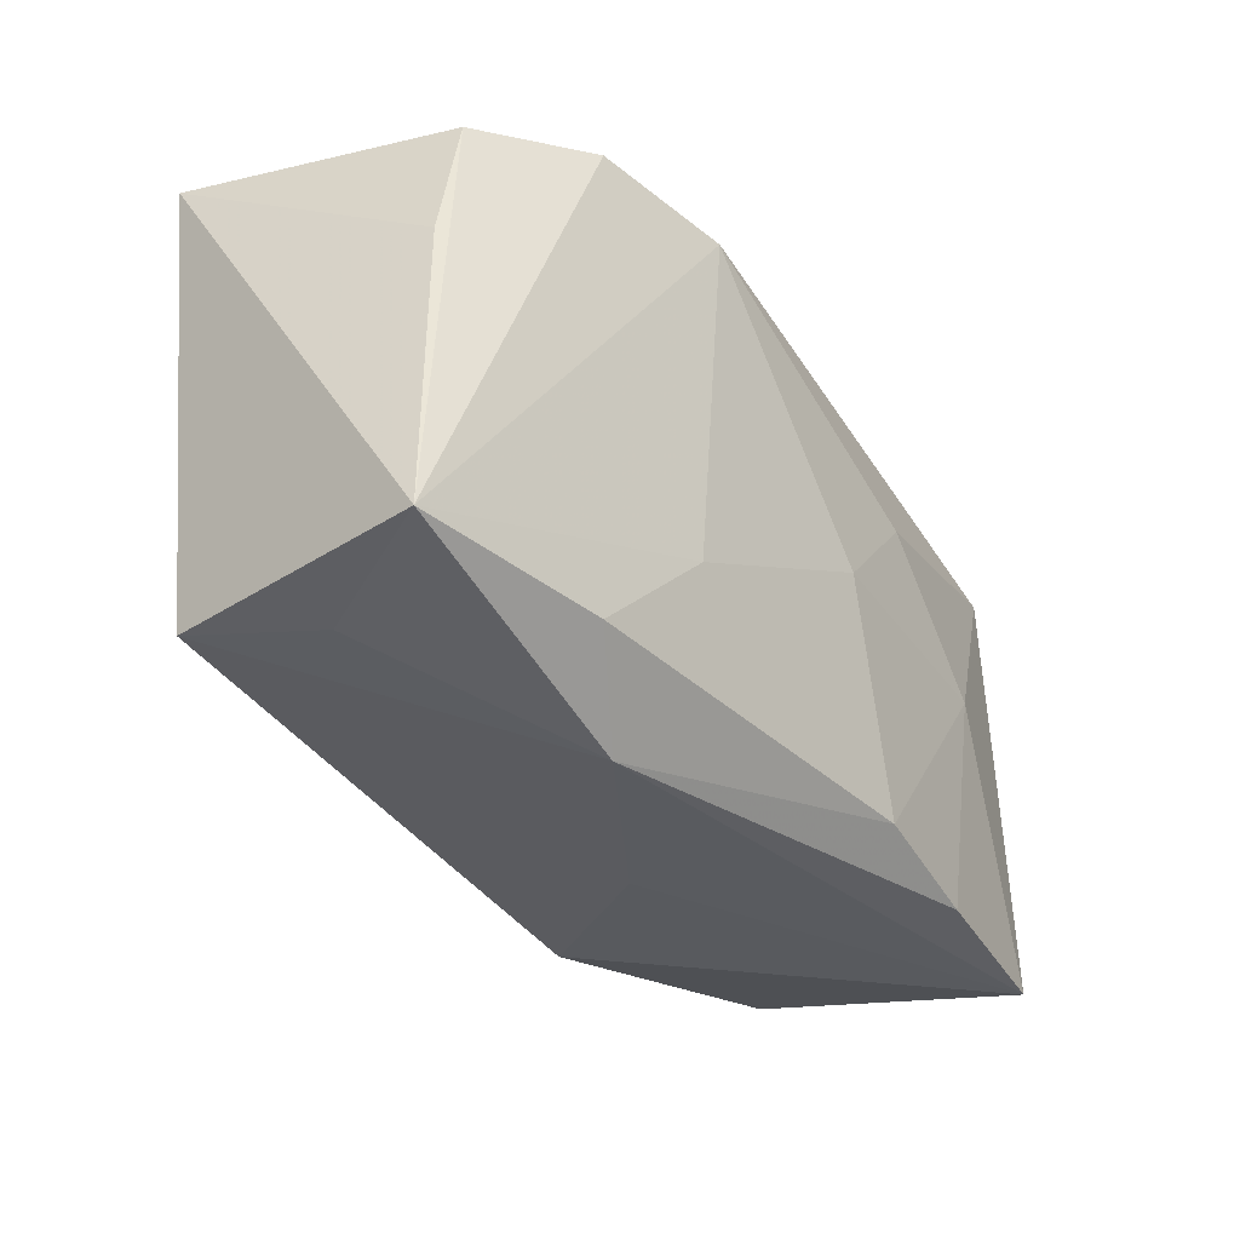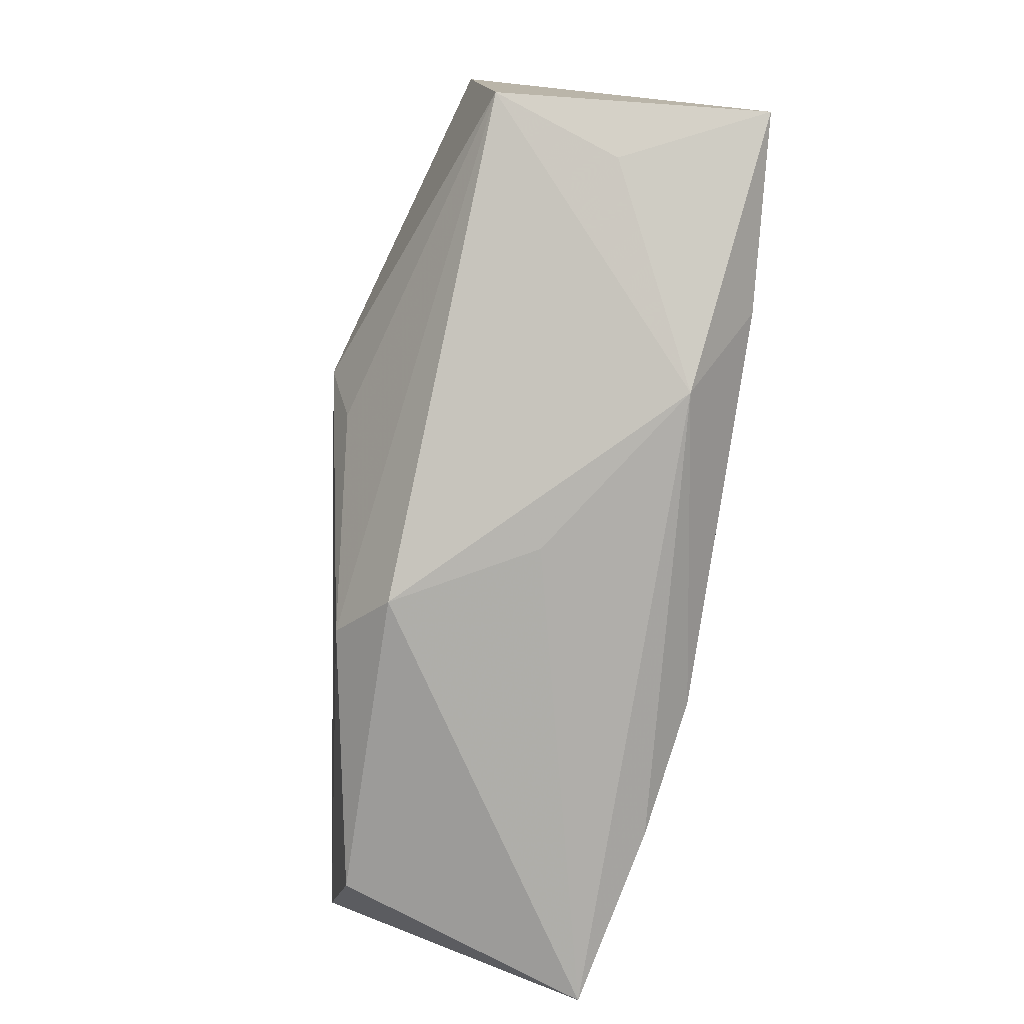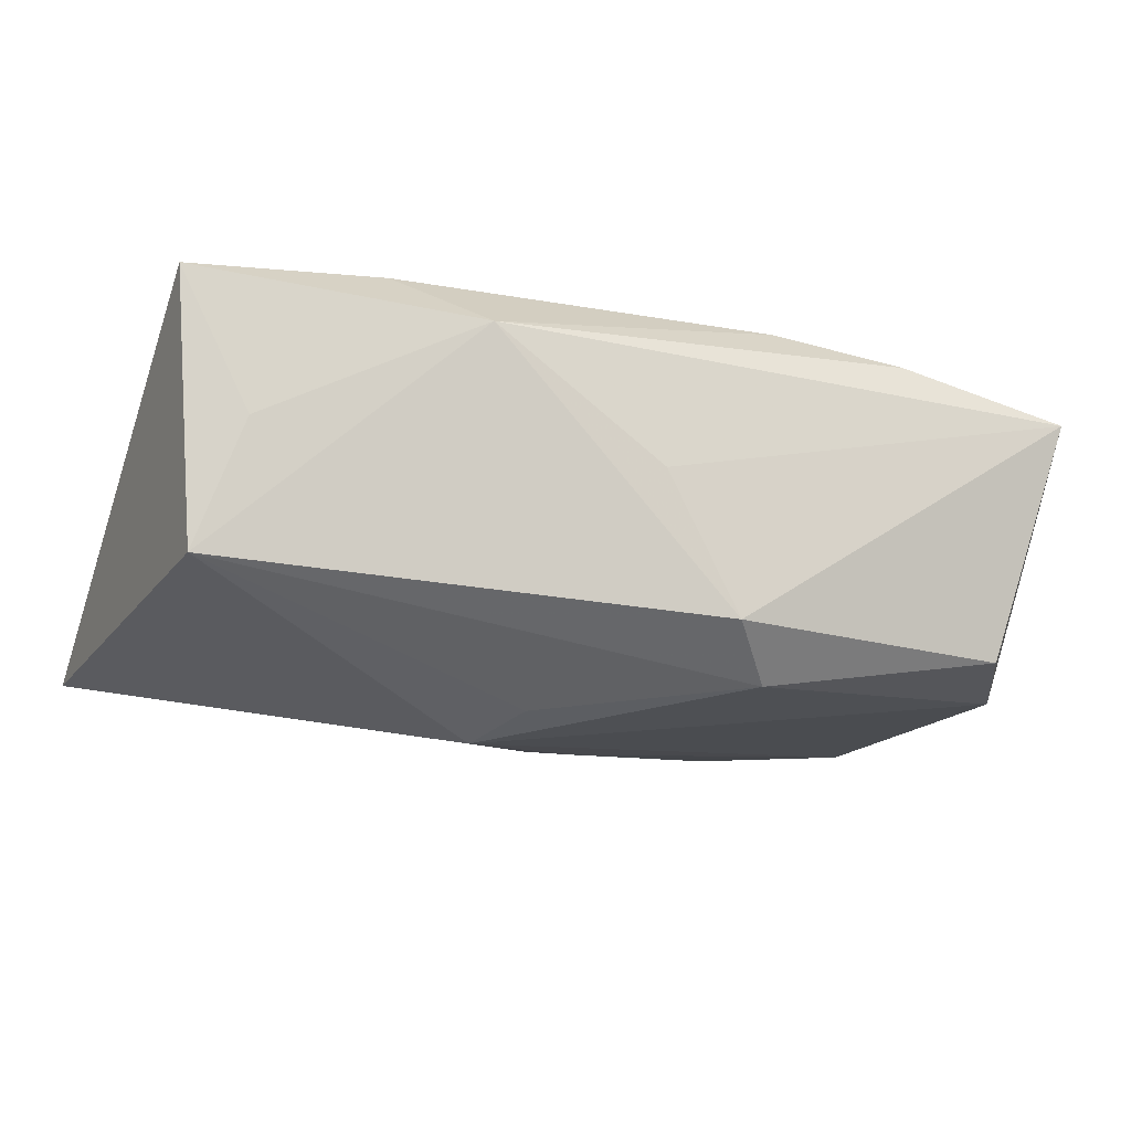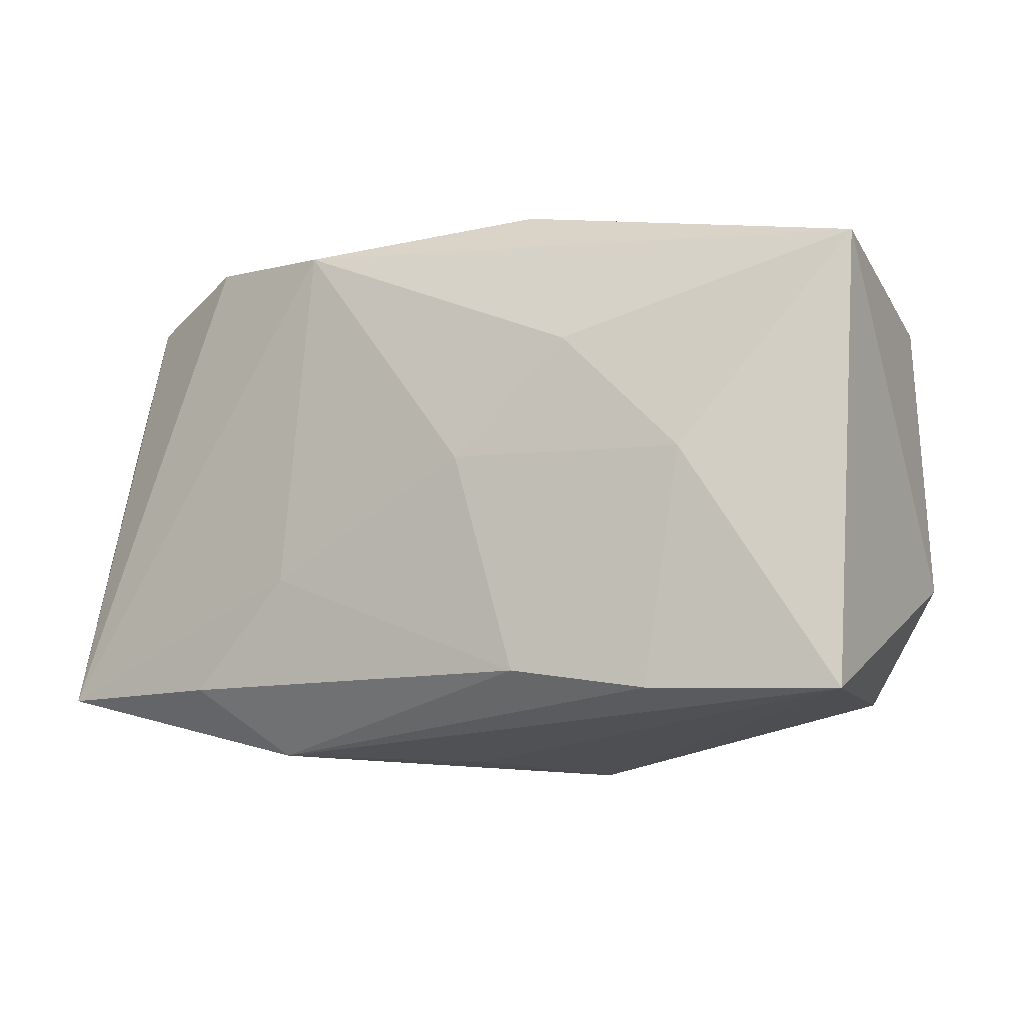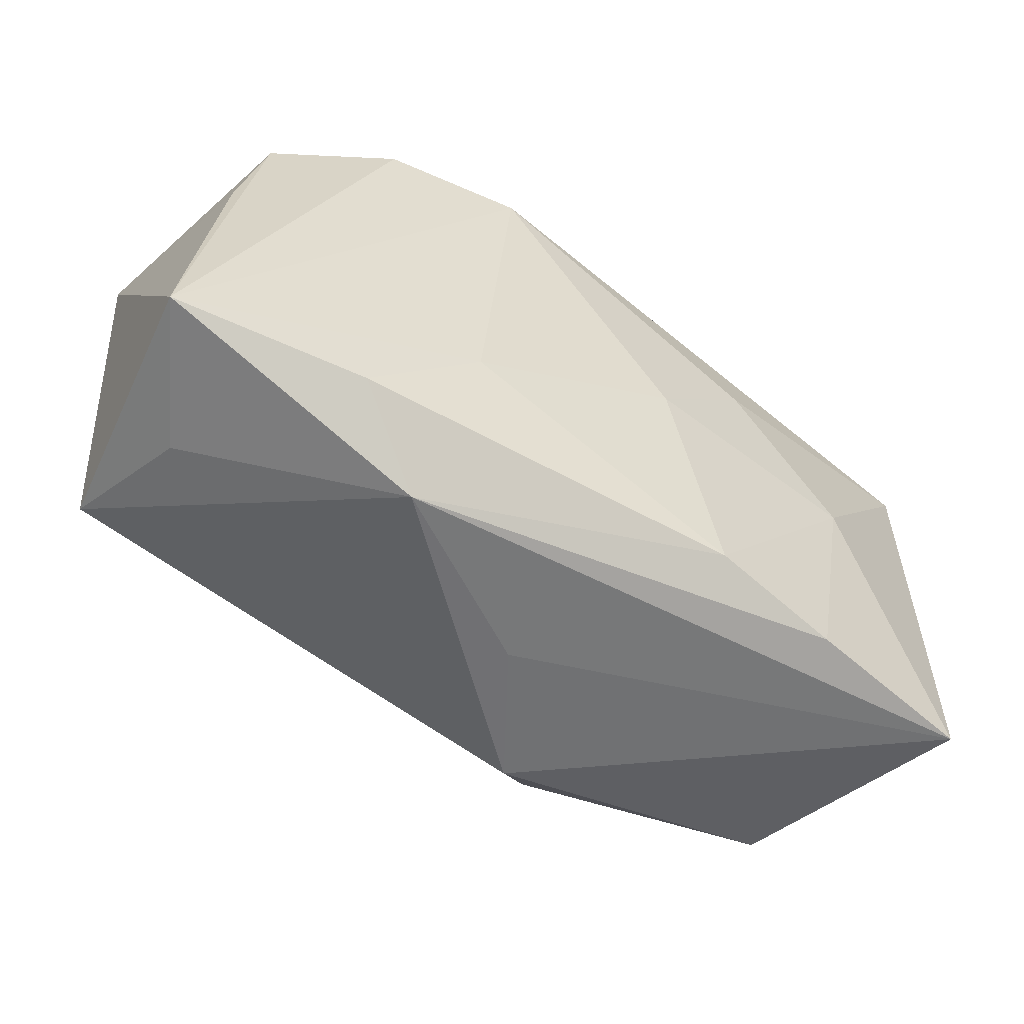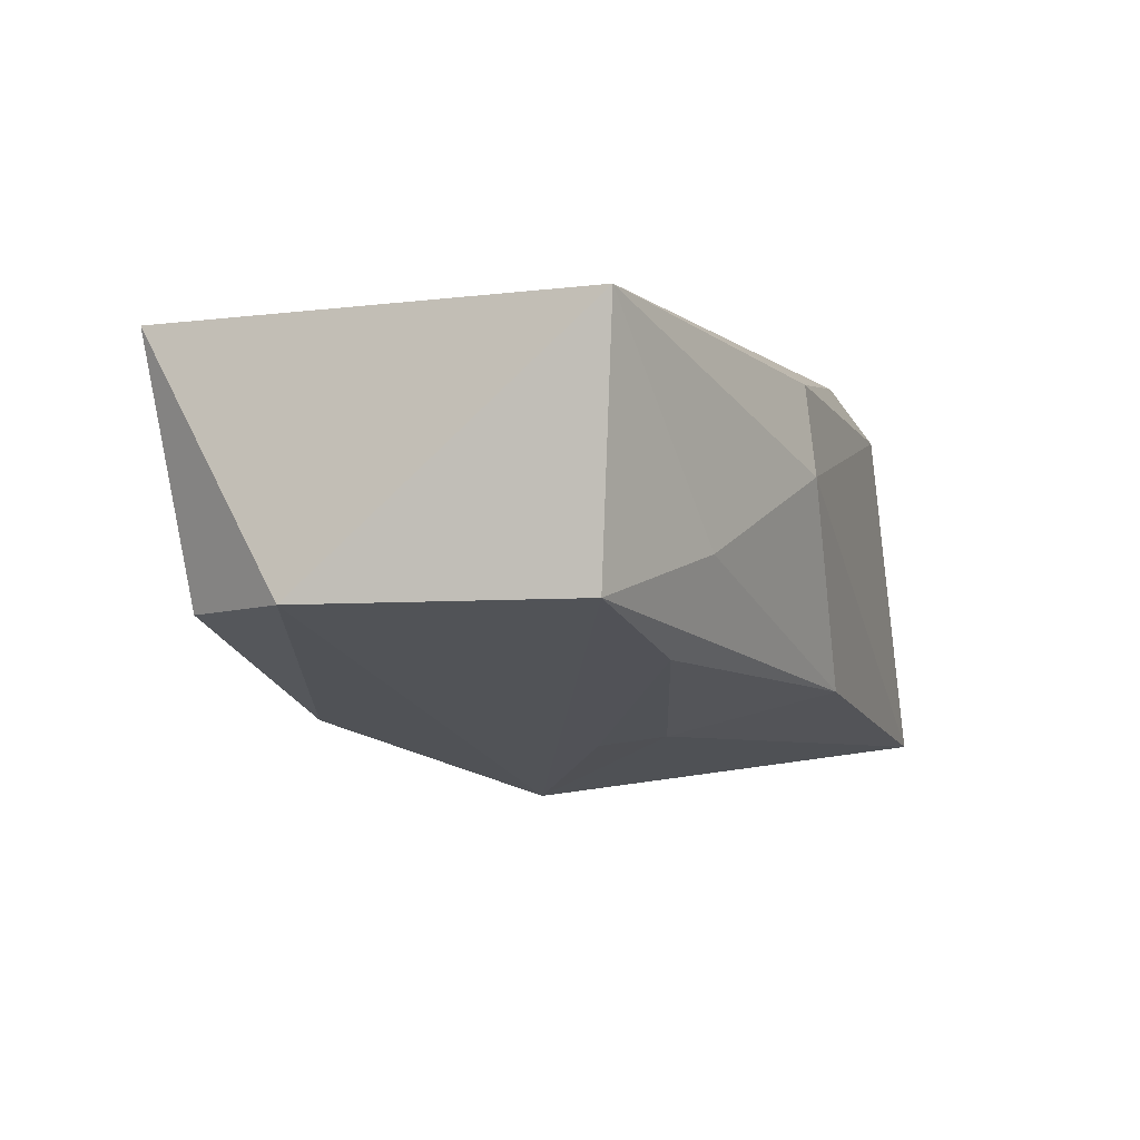
<metadata>
{"format":"obj","ext":"obj","renderer":"f3d","projection":"perspective","resolution":1024,"background":"white","views":[{"elev":-31.2,"azim":-51.1,"up":"+Y"},{"elev":-79.6,"azim":-98.3,"up":"+Y"},{"elev":-14.7,"azim":-23.5,"up":"+Z"},{"elev":-14.5,"azim":33.5,"up":"+Y"},{"elev":-53.4,"azim":-29.3,"up":"+Y"},{"elev":-15.5,"azim":108.6,"up":"+Z"}]}
</metadata>
<code>
v 0.009687 -0.01921 -0.01514
v -0.0149 -0.02279 0.01079
v 0.009621 0.02384 0.001919
v 0.03185 -0.01943 -0.01136
v -0.03251 -0.01789 0.002386
v 0.00554 -0.02369 -0.01099
v -0.007462 -0.01145 -0.01703
v -0.01033 -0.006379 -0.01905
v -0.004894 0.02189 -0.01255
v -0.03434 0.009014 0.01128
v 0.03595 0.01412 -0.01385
v 0.02311 0.01879 -0.007689
v 0.03845 -0.02151 0.009765
v 0.02322 -0.02053 0.01321
v 0.01647 0.009572 0.01431
v 0.003114 0.003291 -0.01752
v 0.00686 0.0002456 0.01618
v -0.008969 0.02146 0.01618
v 0.01189 -0.01836 0.01524
v 0.0006876 0.008556 -0.01659
v -0.0005565 -0.02331 0.0006994
v -0.03627 -0.01612 -0.008218
v -0.03165 0.02001 0.0109
v -0.02155 -0.01691 0.01543
v -0.03796 -0.01629 0.01428
v -0.03796 0.02183 -0.01126
v 0.03738 -0.009813 -0.01272
v 0.02151 0.0149 -0.01508
v 0.0267 -0.001241 0.01335
v 0.01036 0.02329 0.009591
v -0.02084 0.0228 0.01467
v 0.03995 0.01632 0.007479
v -0.01188 -0.008107 0.01618
f 22 26 8
f 22 6 2
f 2 13 14
f 14 19 2
f 21 13 2
f 2 6 21
f 21 6 13
f 6 22 1
f 19 14 29
f 13 32 29
f 29 14 13
f 26 10 23
f 25 10 26
f 26 22 25
f 25 23 10
f 16 11 8
f 16 28 11
f 11 28 9
f 7 22 8
f 8 1 7
f 7 1 22
f 13 6 4
f 6 1 4
f 19 29 17
f 15 32 18
f 15 29 32
f 18 17 15
f 15 17 29
f 3 9 26
f 5 22 2
f 2 25 5
f 5 25 22
f 2 19 24
f 24 25 2
f 28 16 20
f 20 9 28
f 26 9 20
f 8 26 20
f 20 16 8
f 27 4 1
f 8 11 27
f 27 1 8
f 13 4 27
f 27 32 13
f 11 32 27
f 12 32 11
f 12 3 32
f 11 9 12
f 9 3 12
f 18 32 30
f 32 3 30
f 19 17 33
f 33 24 19
f 33 17 18
f 18 25 33
f 25 24 33
f 31 3 26
f 31 30 3
f 18 30 31
f 26 23 31
f 31 25 18
f 23 25 31

</code>
